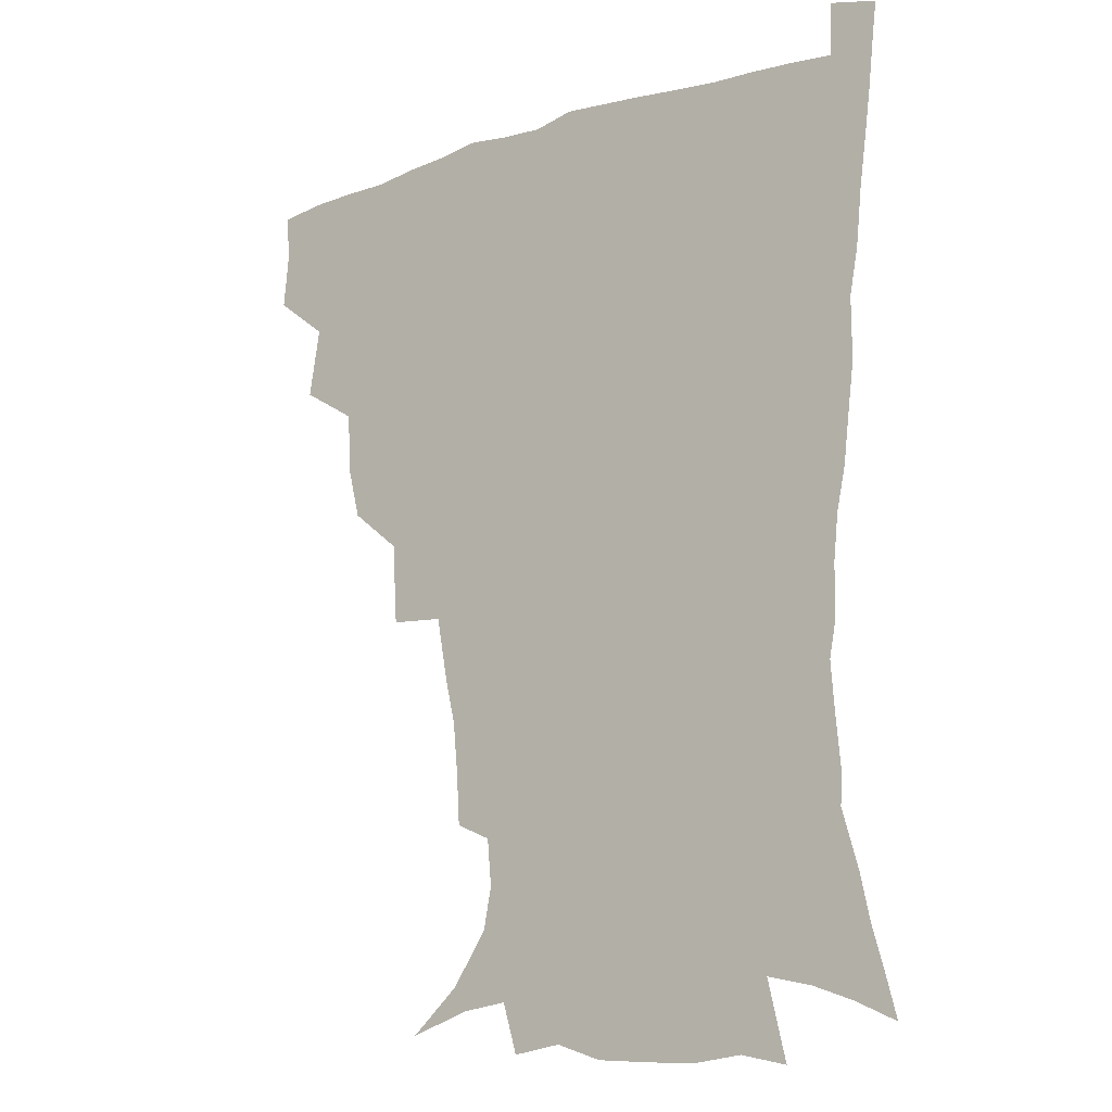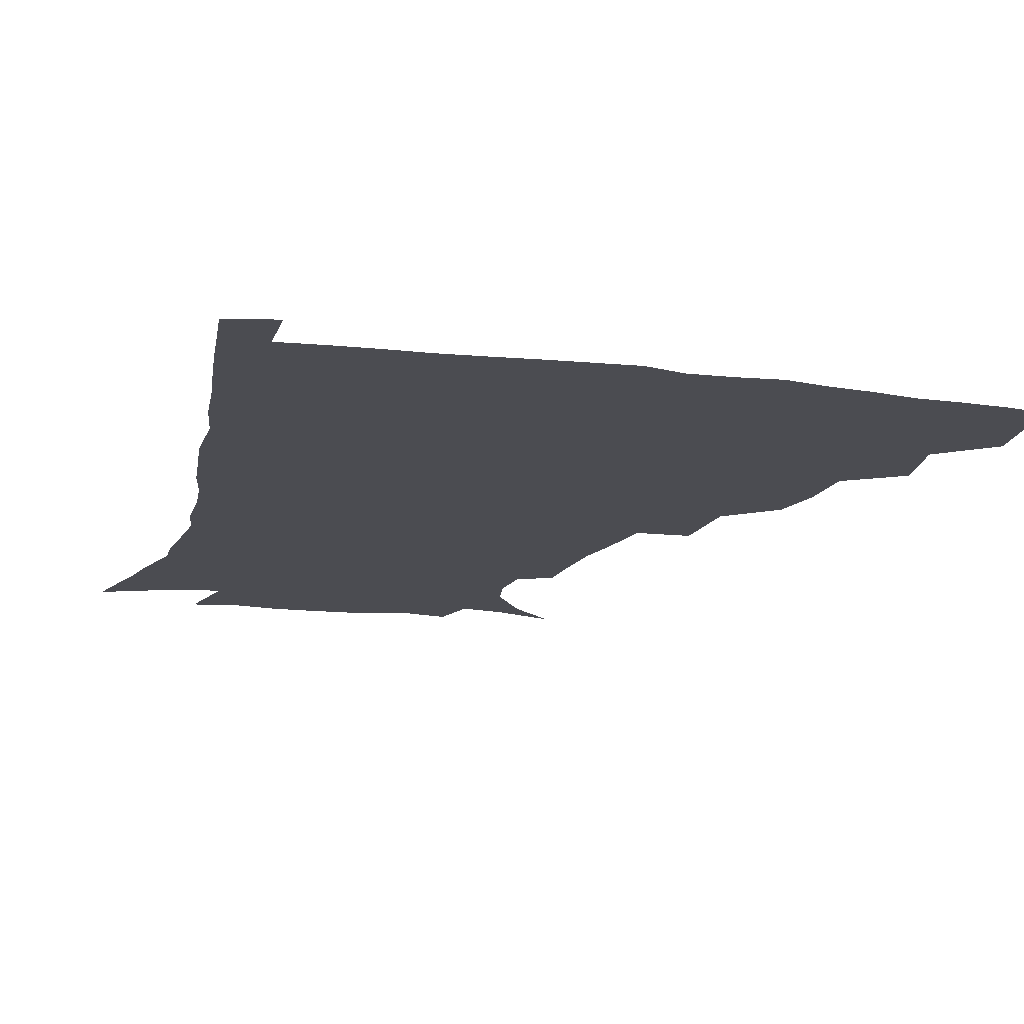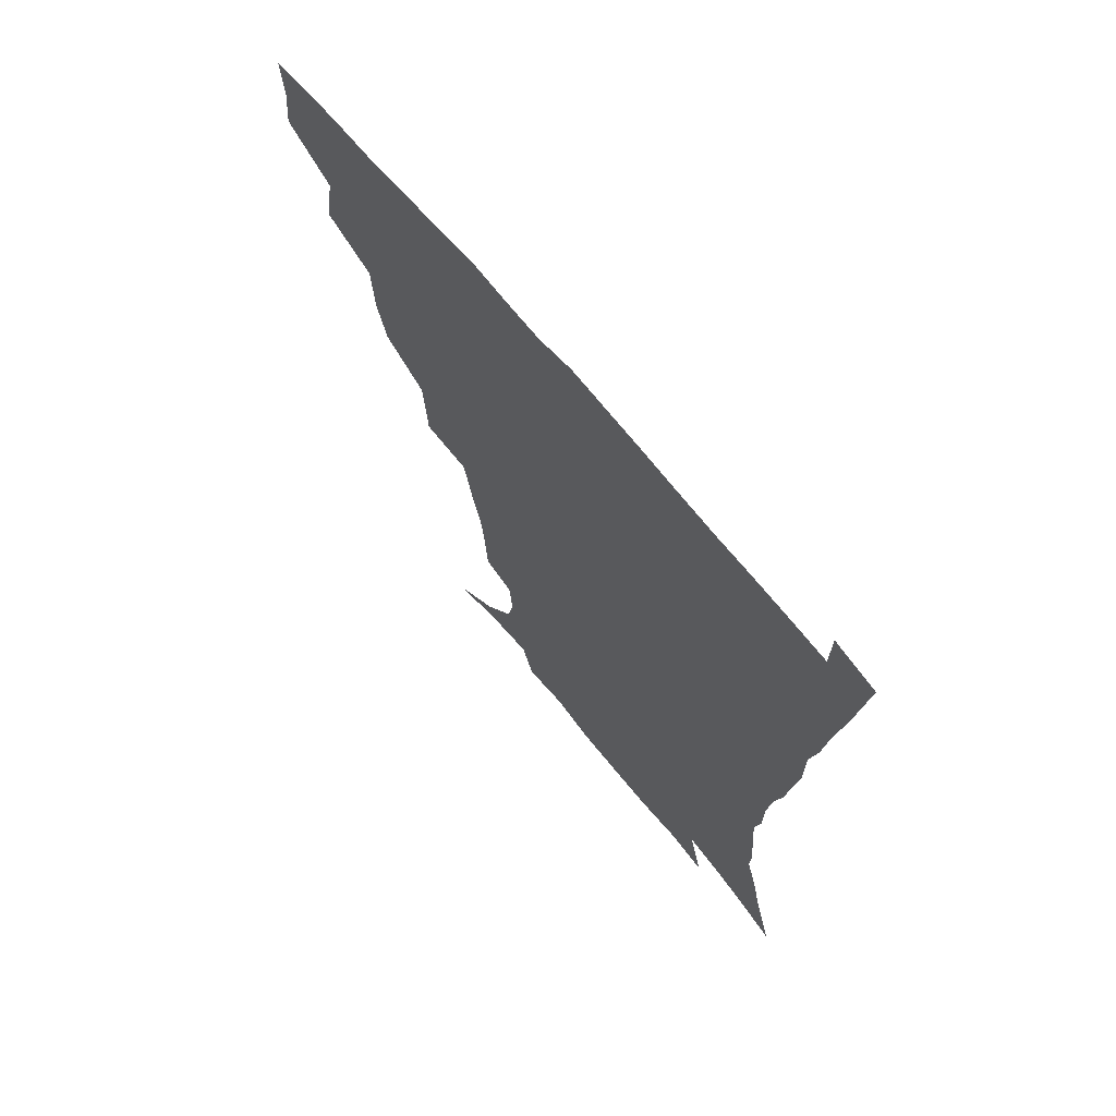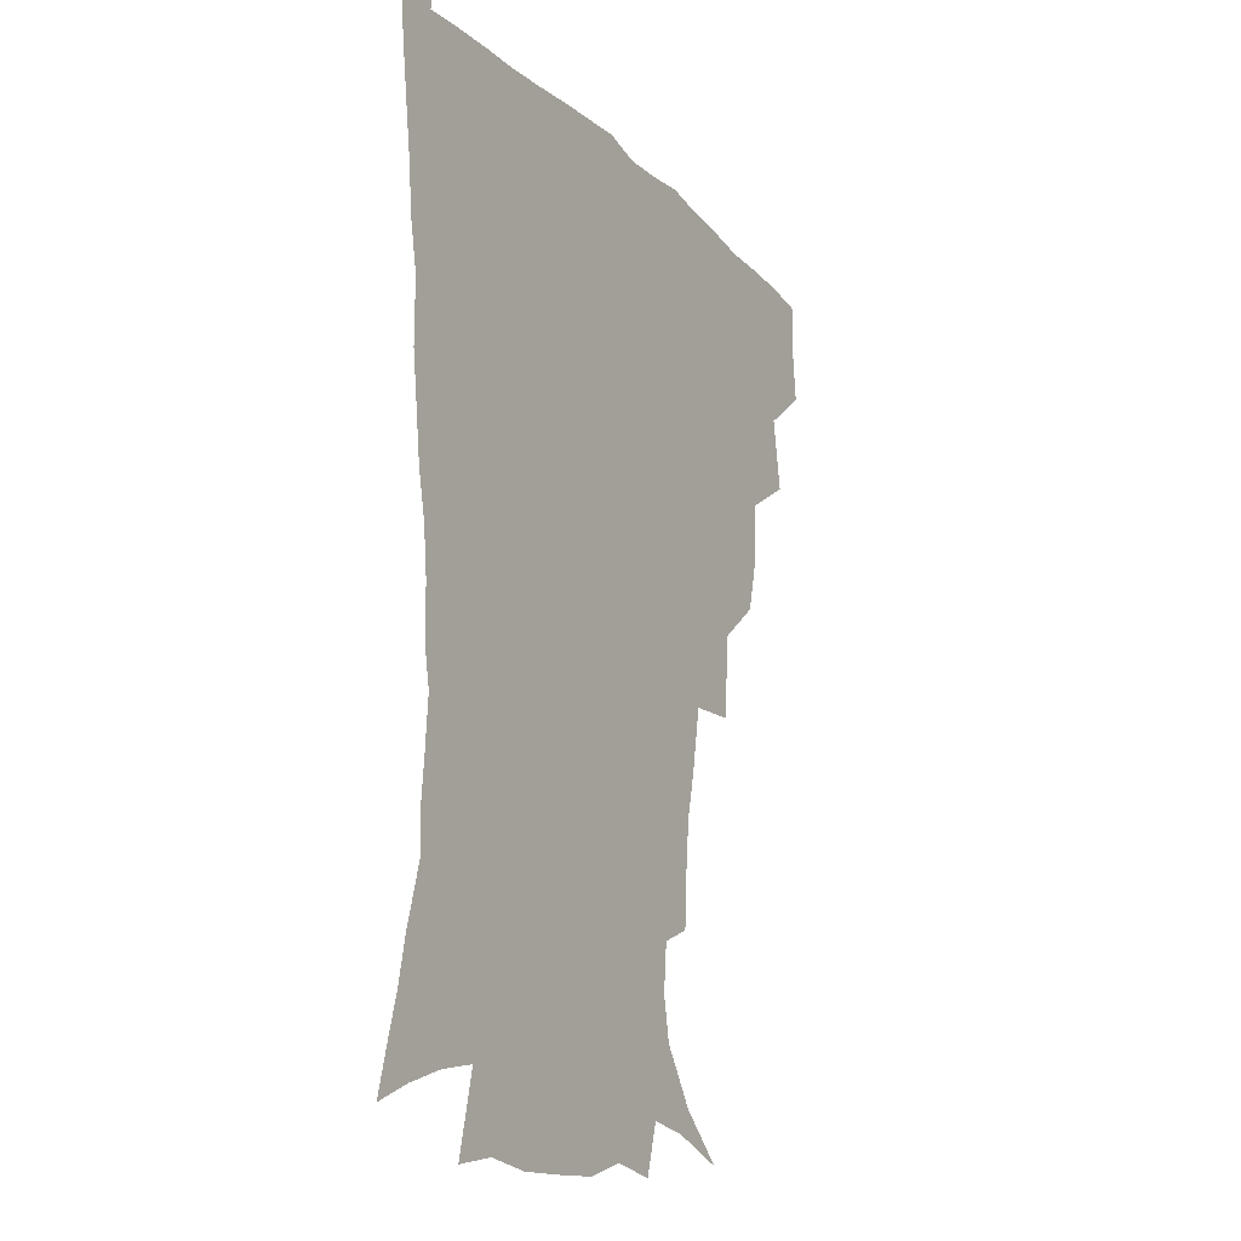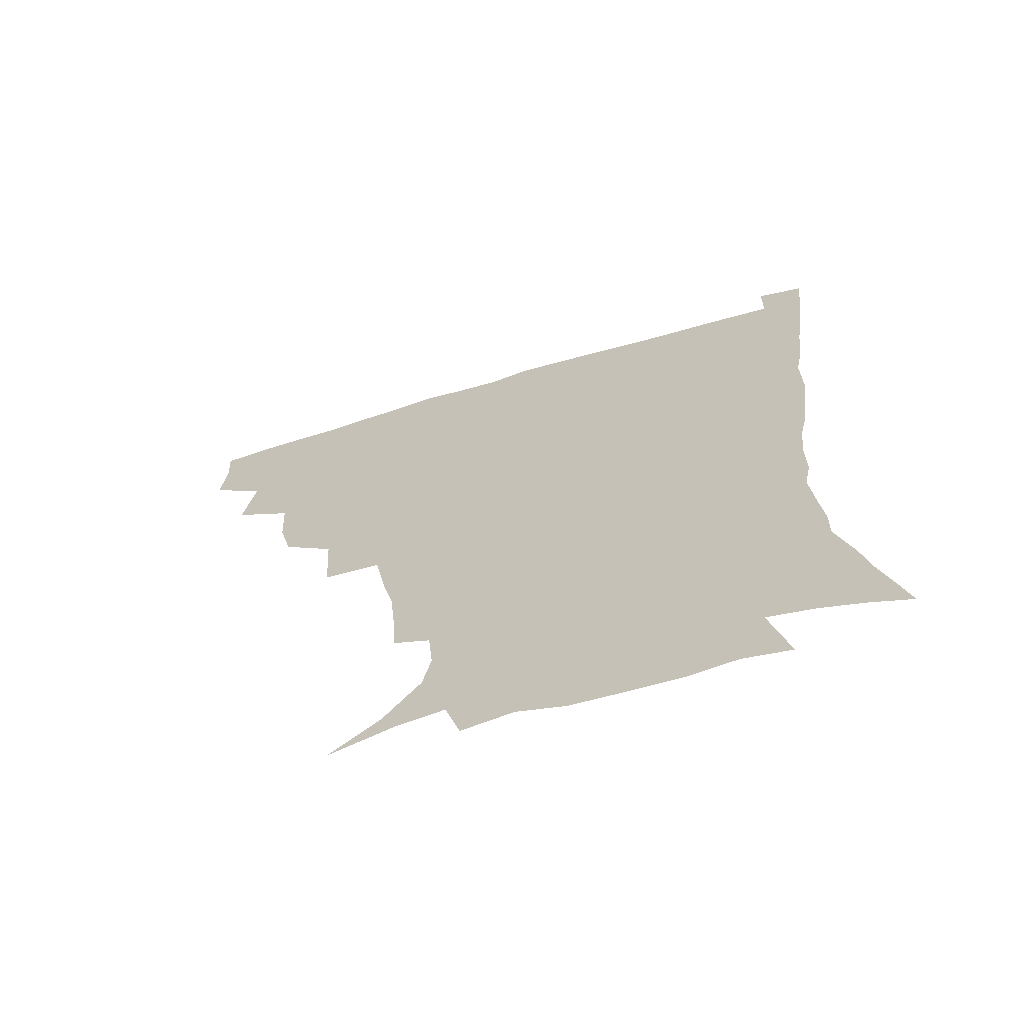
<metadata>
{"format":"obj","ext":"obj","renderer":"f3d","projection":"perspective","resolution":1024,"background":"white","views":[{"elev":-13.9,"azim":36.6,"up":"+Y"},{"elev":-15.5,"azim":164.3,"up":"+Z"},{"elev":69.6,"azim":50.2,"up":"+Y"},{"elev":-17.3,"azim":118.9,"up":"+Y"},{"elev":-68.2,"azim":16.7,"up":"+Y"}]}
</metadata>
<code>
v 436.2 400.2 0
v 438 418.4 0
v 437.1 434.3 0
v 450.6 362.2 0
v 454.6 385.8 0
v 453.5 402.3 0
v 454.1 419 0
v 452.4 436.4 0
v 475.3 312.1 0
v 471.1 329.2 0
v 470 350.2 0
v 472.1 372.6 0
v 471.2 388.8 0
v 470.2 404.5 0
v 469.3 419.9 0
v 467.9 437.1 0
v 494.1 270.4 0
v 492.5 298.1 0
v 490.6 322.6 0
v 488.8 340.4 0
v 488.7 359.5 0
v 487.7 375.5 0
v 486.7 390.8 0
v 485.7 405.7 0
v 484.4 420.8 0
v 483.3 437.1 0
v 523.3 196.8 0
v 522.2 214.9 0
v 520.6 232.1 0
v 517.1 247 0
v 513.2 269.2 0
v 509 289.5 0
v 506.6 309.2 0
v 503.9 325.3 0
v 503.1 343.2 0
v 503.3 361.8 0
v 502.7 377.5 0
v 501.6 392.2 0
v 500.6 406.6 0
v 499.5 421 0
v 498 439.1 0
v 505.4 128 0
v 522.1 143 0
v 534.3 161.1 0
v 537 175.5 0
v 535.6 191.5 0
v 534.8 212.3 0
v 533 228.9 0
v 530.6 244.9 0
v 527.6 262.1 0
v 524.7 280.7 0
v 522.6 299.7 0
v 521.7 318.7 0
v 520.6 334.6 0
v 518.7 348.8 0
v 518.7 365.3 0
v 517.5 379.2 0
v 516.2 393.3 0
v 515 407.7 0
v 513.8 422.2 0
v 512.5 440.3 0
v 527.1 135.3 0
v 539.2 151.5 0
v 546.3 169.8 0
v 546.8 186.2 0
v 545.6 201.9 0
v 545.6 223.6 0
v 543.2 237.3 0
v 541 252.8 0
v 538.9 270.3 0
v 536.5 285.7 0
v 535.4 305 0
v 534.5 320.1 0
v 534 337.2 0
v 533 351.7 0
v 532.5 366.2 0
v 532.6 380.8 0
v 530.6 394.3 0
v 529.8 408.4 0
v 528.4 423.9 0
v 526.7 442.5 0
v 542.7 137.5 0
v 555 160.9 0
v 557.6 179.1 0
v 557 193.5 0
v 556.7 212.2 0
v 555.9 230.3 0
v 554 244.4 0
v 552.6 261.1 0
v 550.5 274.5 0
v 549 290.7 0
v 547.7 305.7 0
v 547.7 323.9 0
v 547.5 339.4 0
v 546.7 353.2 0
v 546.2 367 0
v 546.3 381.4 0
v 545.4 394.7 0
v 544.8 408.2 0
v 543.3 423.4 0
v 541.6 440.7 0
v 547.7 120.7 0
v 560.8 145.2 0
v 566.5 164.7 0
v 568.2 184 0
v 567.9 200.1 0
v 567.2 216.9 0
v 566.3 233.1 0
v 564.8 248 0
v 563.7 263.7 0
v 562.5 279 0
v 561.3 293.9 0
v 561.6 312 0
v 560.4 324.9 0
v 561 341.9 0
v 560.3 354.4 0
v 560.6 368.9 0
v 559.9 381.9 0
v 559.1 395.2 0
v 558.7 408.7 0
v 557.7 423 0
v 555.9 440 0
v 564.7 123.4 0
v 574.6 147.7 0
v 578.3 169.1 0
v 578.8 184.9 0
v 578.4 202.2 0
v 577.3 220.9 0
v 577.5 238.3 0
v 575.8 250.8 0
v 575.2 266.6 0
v 574.5 280.7 0
v 573.7 295.6 0
v 573.8 313.5 0
v 574 328.6 0
v 573.8 342 0
v 573.7 355.4 0
v 574.2 370 0
v 573.5 382.5 0
v 573.5 395.7 0
v 572.6 409.4 0
v 571.6 423.8 0
v 569.6 443 0
v 580.8 118.2 0
v 587.9 149.1 0
v 589.4 169.3 0
v 589.7 187.3 0
v 589.4 205.4 0
v 588.5 218.5 0
v 587 241.8 0
v 587.3 253.8 0
v 587.1 267.6 0
v 586.5 283 0
v 586.1 297.7 0
v 586.2 314.2 0
v 586.5 329.2 0
v 586.8 342.4 0
v 586.9 355.4 0
v 587.3 369.7 0
v 587.4 382.7 0
v 587.3 395.9 0
v 587.1 409.3 0
v 585.6 424.9 0
v 583.9 441.8 0
v 598.8 117.1 0
v 600.9 148.6 0
v 601 169.6 0
v 600.7 188.9 0
v 600.2 205.8 0
v 600.2 219.1 0
v 599.5 234.6 0
v 598.8 249.6 0
v 598.1 268.2 0
v 598.2 283.9 0
v 598.3 298.5 0
v 598.5 314.3 0
v 599 327.5 0
v 599.5 342.9 0
v 600.2 356.1 0
v 600.7 369.8 0
v 601.3 382.8 0
v 601.3 396 0
v 601 409.9 0
v 600 424.8 0
v 598.4 440.6 0
v 616.6 116.4 0
v 614.2 148.2 0
v 613.1 167.4 0
v 611.8 187.4 0
v 611 204.4 0
v 610.8 221.8 0
v 610.2 237.3 0
v 609.9 254.3 0
v 609.8 267.6 0
v 609.7 283.8 0
v 610.2 298.2 0
v 610.6 312.6 0
v 611.4 328 0
v 612.1 341.6 0
v 613 356.3 0
v 613.9 369.7 0
v 614.8 382.6 0
v 615.8 395.8 0
v 616.3 409 0
v 615.4 423.6 0
v 613.9 438.9 0
v 633.4 118.5 0
v 628.6 144.3 0
v 625 167.1 0
v 623.4 184.7 0
v 621.9 203.3 0
v 621.1 221.4 0
v 620.8 236.9 0
v 620.7 251.6 0
v 621 267 0
v 621.5 280.7 0
v 621.9 296 0
v 622.9 309.6 0
v 623.1 328.1 0
v 624.6 340.8 0
v 625.5 355.8 0
v 627 368.3 0
v 628.2 381.9 0
v 629.2 395.2 0
v 630.1 408.7 0
v 630.5 422.4 0
v 629.6 437.5 0
v 649.5 115.2 0
v 643.3 141.5 0
v 638.7 161.6 0
v 634.8 183 0
v 633 200.7 0
v 631.7 218.6 0
v 631.8 232.9 0
v 632.7 245.2 0
v 631.5 264.8 0
v 632.7 278.1 0
v 633.3 293.2 0
v 635.6 304.9 0
v 635.8 322.4 0
v 637.2 336.9 0
v 637.7 353.7 0
v 639.9 366.4 0
v 641.4 382.3 0
v 642.7 394.6 0
v 643.9 408 0
v 644.9 421.7 0
v 644.5 437 0
v 658.8 138.3 0
v 651.2 159.8 0
v 647.6 177.5 0
v 644.9 195.4 0
v 643 212.9 0
v 642.3 228.9 0
v 643 242.7 0
v 643.6 257.4 0
v 644 273.3 0
v 645.5 286.9 0
v 646.5 303.6 0
v 647.8 318.4 0
v 650.3 331.5 0
v 651.3 347.7 0
v 652.9 363.2 0
v 654 379.9 0
v 656 393.5 0
v 657.8 407 0
v 659 421.1 0
v 659.5 436.1 0
v 673.3 133.2 0
v 666.6 151.9 0
v 661.3 170.3 0
v 658.2 187 0
v 655.6 203.9 0
v 654.5 220.1 0
v 654.2 235.4 0
v 654.8 250 0
v 655.9 264.9 0
v 656.5 281.5 0
v 658.2 296.4 0
v 661.4 309.1 0
v 662.2 327.1 0
v 663.3 344.3 0
v 665.6 359.4 0
v 667.6 375 0
v 669.9 390.1 0
v 671.8 405.5 0
v 673.5 419.9 0
v 674.7 434.7 0
v 674.9 452.9 0
v 687.5 126.7 0
v 683.8 140.8 0
v 679.4 156.3 0
v 676.2 170.8 0
v 670.5 190.8 0
v 671 202.4 0
v 669.4 218.9 0
v 668.1 236.3 0
v 670.5 248.7 0
v 670.6 266.3 0
v 672.2 282.2 0
v 675.2 296.5 0
v 677.2 313.2 0
v 679.2 329.9 0
v 679.1 351.2 0
v 682 367.1 0
v 683.9 385.7 0
v 686.1 402.7 0
v 688.1 418.2 0
v 689.7 433.3 0
v 691.5 448.7 0
f 5 6 1
f 1 6 2
f 6 7 2
f 2 7 3
f 7 8 3
f 11 12 4
f 4 12 5
f 12 13 5
f 5 13 6
f 13 14 6
f 6 14 7
f 14 15 7
f 7 15 8
f 15 16 8
f 18 19 9
f 9 19 10
f 19 20 10
f 10 20 11
f 20 21 11
f 11 21 12
f 21 22 12
f 12 22 13
f 22 23 13
f 13 23 14
f 23 24 14
f 14 24 15
f 24 25 15
f 15 25 16
f 25 26 16
f 31 32 17
f 17 32 18
f 32 33 18
f 18 33 19
f 33 34 19
f 19 34 20
f 34 35 20
f 20 35 21
f 35 36 21
f 21 36 22
f 36 37 22
f 22 37 23
f 37 38 23
f 23 38 24
f 38 39 24
f 24 39 25
f 39 40 25
f 25 40 26
f 40 41 26
f 46 47 27
f 27 47 28
f 47 48 28
f 28 48 29
f 48 49 29
f 29 49 30
f 49 50 30
f 30 50 31
f 50 51 31
f 31 51 32
f 51 52 32
f 32 52 33
f 52 53 33
f 33 53 34
f 53 54 34
f 34 54 35
f 54 55 35
f 35 55 36
f 55 56 36
f 36 56 37
f 56 57 37
f 37 57 38
f 57 58 38
f 38 58 39
f 58 59 39
f 39 59 40
f 59 60 40
f 40 60 41
f 60 61 41
f 42 62 43
f 62 63 43
f 43 63 44
f 63 64 44
f 44 64 45
f 64 65 45
f 45 65 46
f 65 66 46
f 46 66 47
f 66 67 47
f 47 67 48
f 67 68 48
f 48 68 49
f 68 69 49
f 49 69 50
f 69 70 50
f 50 70 51
f 70 71 51
f 51 71 52
f 71 72 52
f 52 72 53
f 72 73 53
f 53 73 54
f 73 74 54
f 54 74 55
f 74 75 55
f 55 75 56
f 75 76 56
f 56 76 57
f 76 77 57
f 57 77 58
f 77 78 58
f 58 78 59
f 78 79 59
f 59 79 60
f 79 80 60
f 60 80 61
f 80 81 61
f 62 82 63
f 82 83 63
f 63 83 64
f 83 84 64
f 64 84 65
f 84 85 65
f 65 85 66
f 85 86 66
f 66 86 67
f 86 87 67
f 67 87 68
f 87 88 68
f 68 88 69
f 88 89 69
f 69 89 70
f 89 90 70
f 70 90 71
f 90 91 71
f 71 91 72
f 91 92 72
f 72 92 73
f 92 93 73
f 73 93 74
f 93 94 74
f 74 94 75
f 94 95 75
f 75 95 76
f 95 96 76
f 76 96 77
f 96 97 77
f 77 97 78
f 97 98 78
f 78 98 79
f 98 99 79
f 79 99 80
f 99 100 80
f 80 100 81
f 100 101 81
f 102 103 82
f 82 103 83
f 103 104 83
f 83 104 84
f 104 105 84
f 84 105 85
f 105 106 85
f 85 106 86
f 106 107 86
f 86 107 87
f 107 108 87
f 87 108 88
f 108 109 88
f 88 109 89
f 109 110 89
f 89 110 90
f 110 111 90
f 90 111 91
f 111 112 91
f 91 112 92
f 112 113 92
f 92 113 93
f 113 114 93
f 93 114 94
f 114 115 94
f 94 115 95
f 115 116 95
f 95 116 96
f 116 117 96
f 96 117 97
f 117 118 97
f 97 118 98
f 118 119 98
f 98 119 99
f 119 120 99
f 99 120 100
f 120 121 100
f 100 121 101
f 121 122 101
f 102 123 103
f 123 124 103
f 103 124 104
f 124 125 104
f 104 125 105
f 125 126 105
f 105 126 106
f 126 127 106
f 106 127 107
f 127 128 107
f 107 128 108
f 128 129 108
f 108 129 109
f 129 130 109
f 109 130 110
f 130 131 110
f 110 131 111
f 131 132 111
f 111 132 112
f 132 133 112
f 112 133 113
f 133 134 113
f 113 134 114
f 134 135 114
f 114 135 115
f 135 136 115
f 115 136 116
f 136 137 116
f 116 137 117
f 137 138 117
f 117 138 118
f 138 139 118
f 118 139 119
f 139 140 119
f 119 140 120
f 140 141 120
f 120 141 121
f 141 142 121
f 121 142 122
f 142 143 122
f 123 144 124
f 144 145 124
f 124 145 125
f 145 146 125
f 125 146 126
f 146 147 126
f 126 147 127
f 147 148 127
f 127 148 128
f 148 149 128
f 128 149 129
f 149 150 129
f 129 150 130
f 150 151 130
f 130 151 131
f 151 152 131
f 131 152 132
f 152 153 132
f 132 153 133
f 153 154 133
f 133 154 134
f 154 155 134
f 134 155 135
f 155 156 135
f 135 156 136
f 156 157 136
f 136 157 137
f 157 158 137
f 137 158 138
f 158 159 138
f 138 159 139
f 159 160 139
f 139 160 140
f 160 161 140
f 140 161 141
f 161 162 141
f 141 162 142
f 162 163 142
f 142 163 143
f 163 164 143
f 144 165 145
f 165 166 145
f 145 166 146
f 166 167 146
f 146 167 147
f 167 168 147
f 147 168 148
f 168 169 148
f 148 169 149
f 169 170 149
f 149 170 150
f 170 171 150
f 150 171 151
f 171 172 151
f 151 172 152
f 172 173 152
f 152 173 153
f 173 174 153
f 153 174 154
f 174 175 154
f 154 175 155
f 175 176 155
f 155 176 156
f 176 177 156
f 156 177 157
f 177 178 157
f 157 178 158
f 178 179 158
f 158 179 159
f 179 180 159
f 159 180 160
f 180 181 160
f 160 181 161
f 181 182 161
f 161 182 162
f 182 183 162
f 162 183 163
f 183 184 163
f 163 184 164
f 184 185 164
f 165 186 166
f 186 187 166
f 166 187 167
f 187 188 167
f 167 188 168
f 188 189 168
f 168 189 169
f 189 190 169
f 169 190 170
f 190 191 170
f 170 191 171
f 191 192 171
f 171 192 172
f 192 193 172
f 172 193 173
f 193 194 173
f 173 194 174
f 194 195 174
f 174 195 175
f 195 196 175
f 175 196 176
f 196 197 176
f 176 197 177
f 197 198 177
f 177 198 178
f 198 199 178
f 178 199 179
f 199 200 179
f 179 200 180
f 200 201 180
f 180 201 181
f 201 202 181
f 181 202 182
f 202 203 182
f 182 203 183
f 203 204 183
f 183 204 184
f 204 205 184
f 184 205 185
f 205 206 185
f 186 207 187
f 207 208 187
f 187 208 188
f 208 209 188
f 188 209 189
f 209 210 189
f 189 210 190
f 210 211 190
f 190 211 191
f 211 212 191
f 191 212 192
f 212 213 192
f 192 213 193
f 213 214 193
f 193 214 194
f 214 215 194
f 194 215 195
f 215 216 195
f 195 216 196
f 216 217 196
f 196 217 197
f 217 218 197
f 197 218 198
f 218 219 198
f 198 219 199
f 219 220 199
f 199 220 200
f 220 221 200
f 200 221 201
f 221 222 201
f 201 222 202
f 222 223 202
f 202 223 203
f 223 224 203
f 203 224 204
f 224 225 204
f 204 225 205
f 225 226 205
f 205 226 206
f 226 227 206
f 207 228 208
f 228 229 208
f 208 229 209
f 229 230 209
f 209 230 210
f 230 231 210
f 210 231 211
f 231 232 211
f 211 232 212
f 232 233 212
f 212 233 213
f 233 234 213
f 213 234 214
f 234 235 214
f 214 235 215
f 235 236 215
f 215 236 216
f 236 237 216
f 216 237 217
f 237 238 217
f 217 238 218
f 238 239 218
f 218 239 219
f 239 240 219
f 219 240 220
f 240 241 220
f 220 241 221
f 241 242 221
f 221 242 222
f 242 243 222
f 222 243 223
f 243 244 223
f 223 244 224
f 244 245 224
f 224 245 225
f 245 246 225
f 225 246 226
f 246 247 226
f 226 247 227
f 247 248 227
f 229 249 230
f 249 250 230
f 230 250 231
f 250 251 231
f 231 251 232
f 251 252 232
f 232 252 233
f 252 253 233
f 233 253 234
f 253 254 234
f 234 254 235
f 254 255 235
f 235 255 236
f 255 256 236
f 236 256 237
f 256 257 237
f 237 257 238
f 257 258 238
f 238 258 239
f 258 259 239
f 239 259 240
f 259 260 240
f 240 260 241
f 260 261 241
f 241 261 242
f 261 262 242
f 242 262 243
f 262 263 243
f 243 263 244
f 263 264 244
f 244 264 245
f 264 265 245
f 245 265 246
f 265 266 246
f 246 266 247
f 266 267 247
f 247 267 248
f 267 268 248
f 249 269 250
f 269 270 250
f 250 270 251
f 270 271 251
f 251 271 252
f 271 272 252
f 252 272 253
f 272 273 253
f 253 273 254
f 273 274 254
f 254 274 255
f 274 275 255
f 255 275 256
f 275 276 256
f 256 276 257
f 276 277 257
f 257 277 258
f 277 278 258
f 258 278 259
f 278 279 259
f 259 279 260
f 279 280 260
f 260 280 261
f 280 281 261
f 261 281 262
f 281 282 262
f 262 282 263
f 282 283 263
f 263 283 264
f 283 284 264
f 264 284 265
f 284 285 265
f 265 285 266
f 285 286 266
f 266 286 267
f 286 287 267
f 267 287 268
f 287 288 268
f 269 290 270
f 290 291 270
f 270 291 271
f 291 292 271
f 271 292 272
f 292 293 272
f 272 293 273
f 293 294 273
f 273 294 274
f 294 295 274
f 274 295 275
f 295 296 275
f 275 296 276
f 296 297 276
f 276 297 277
f 297 298 277
f 277 298 278
f 298 299 278
f 278 299 279
f 299 300 279
f 279 300 280
f 300 301 280
f 280 301 281
f 301 302 281
f 281 302 282
f 302 303 282
f 282 303 283
f 303 304 283
f 283 304 284
f 304 305 284
f 284 305 285
f 305 306 285
f 285 306 286
f 306 307 286
f 286 307 287
f 307 308 287
f 287 308 288
f 308 309 288
f 288 309 289
f 309 310 289

</code>
